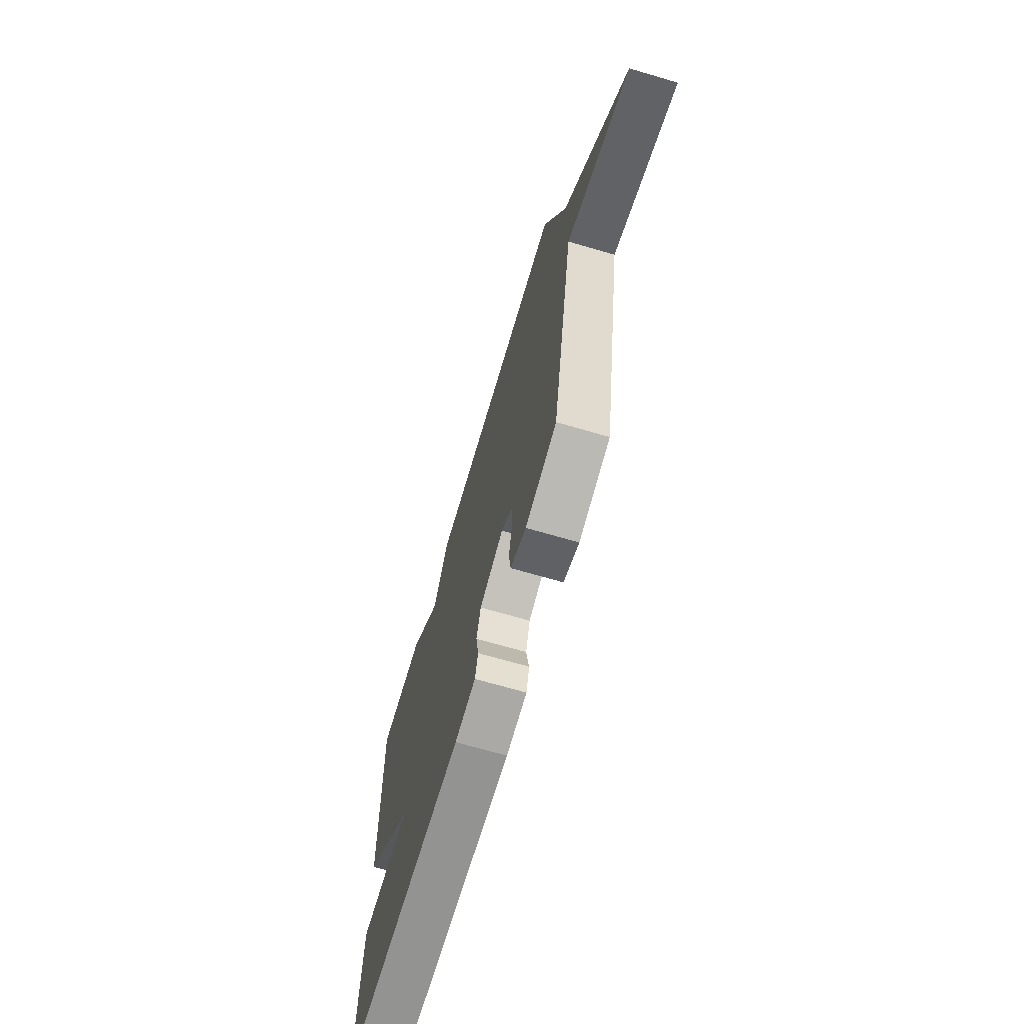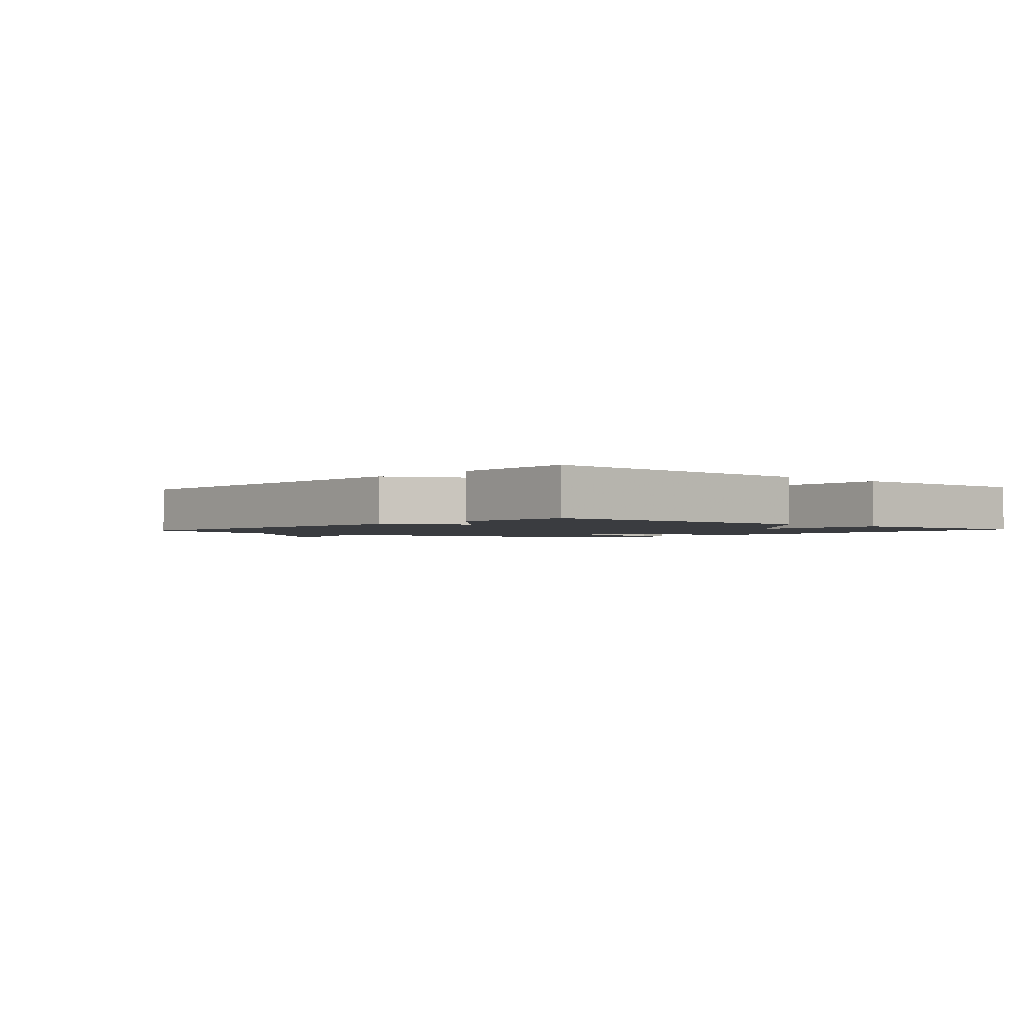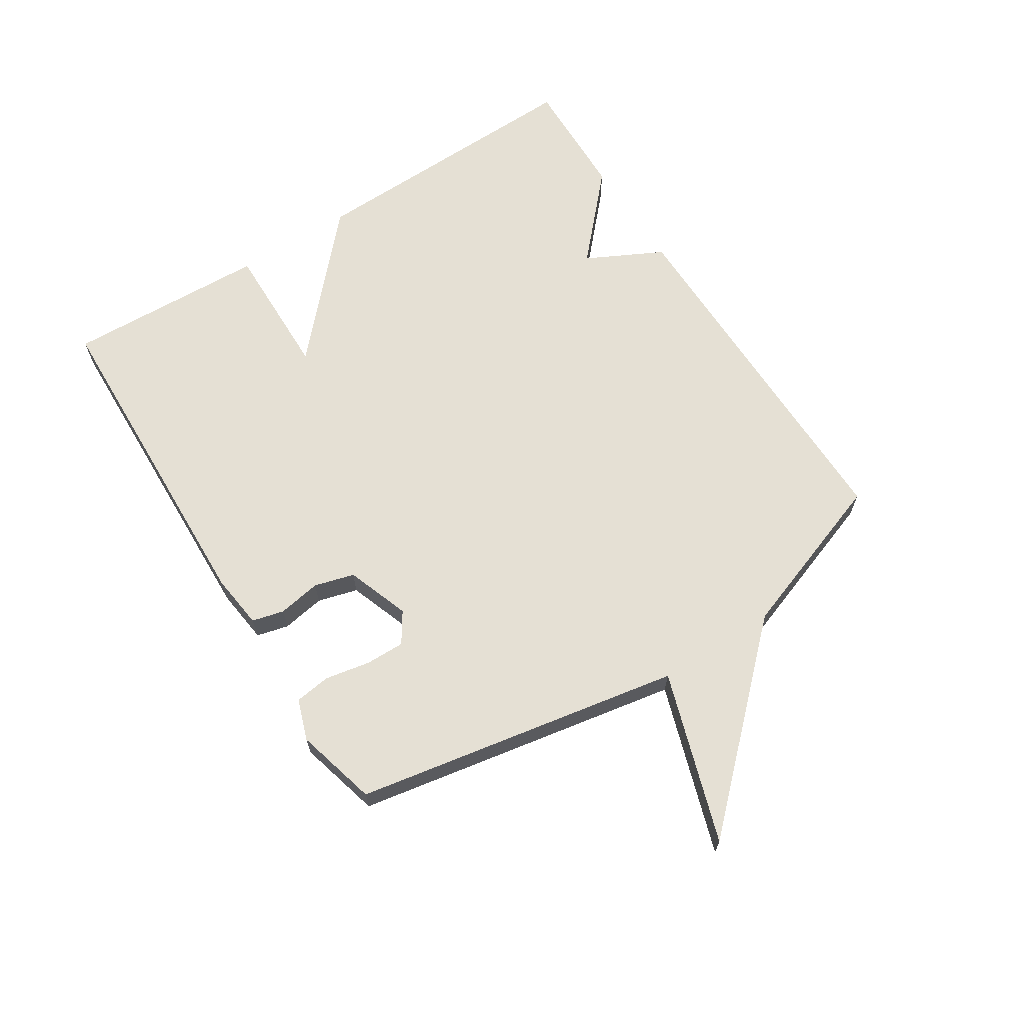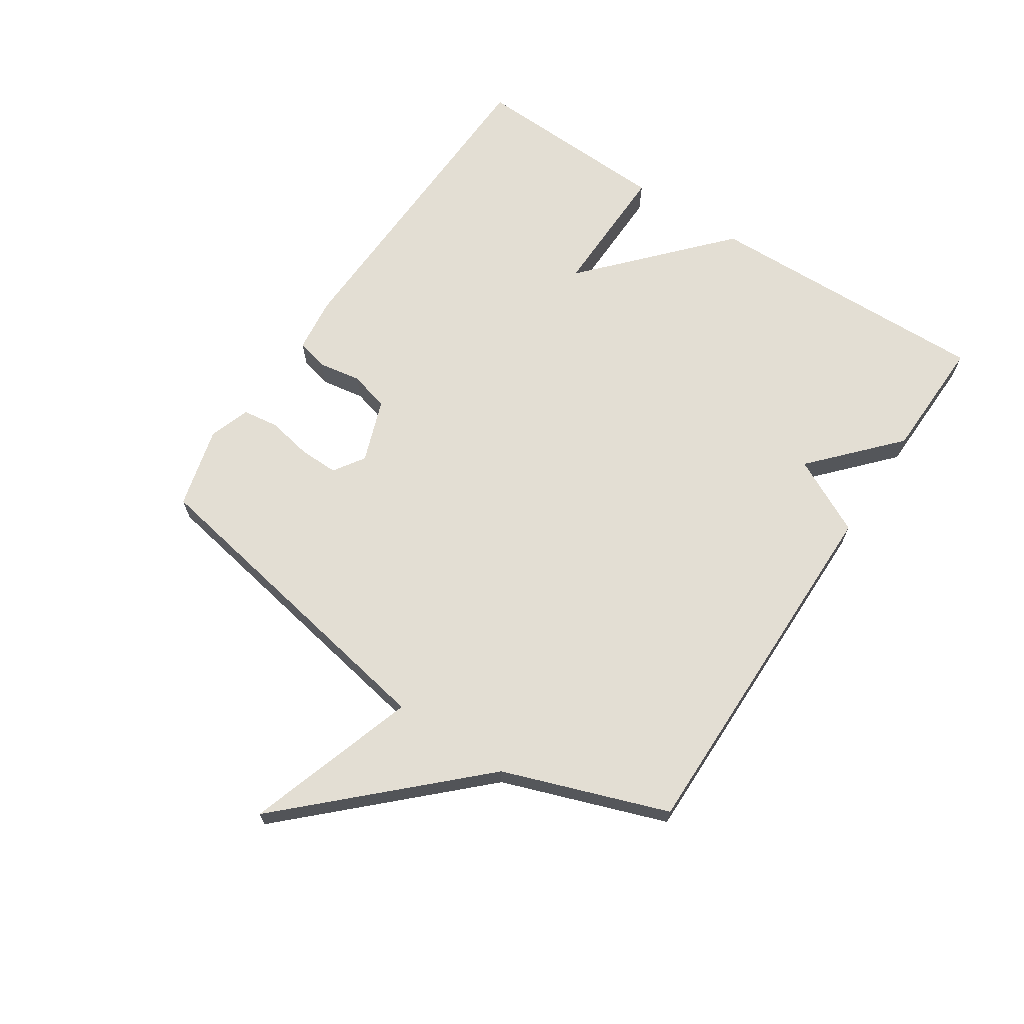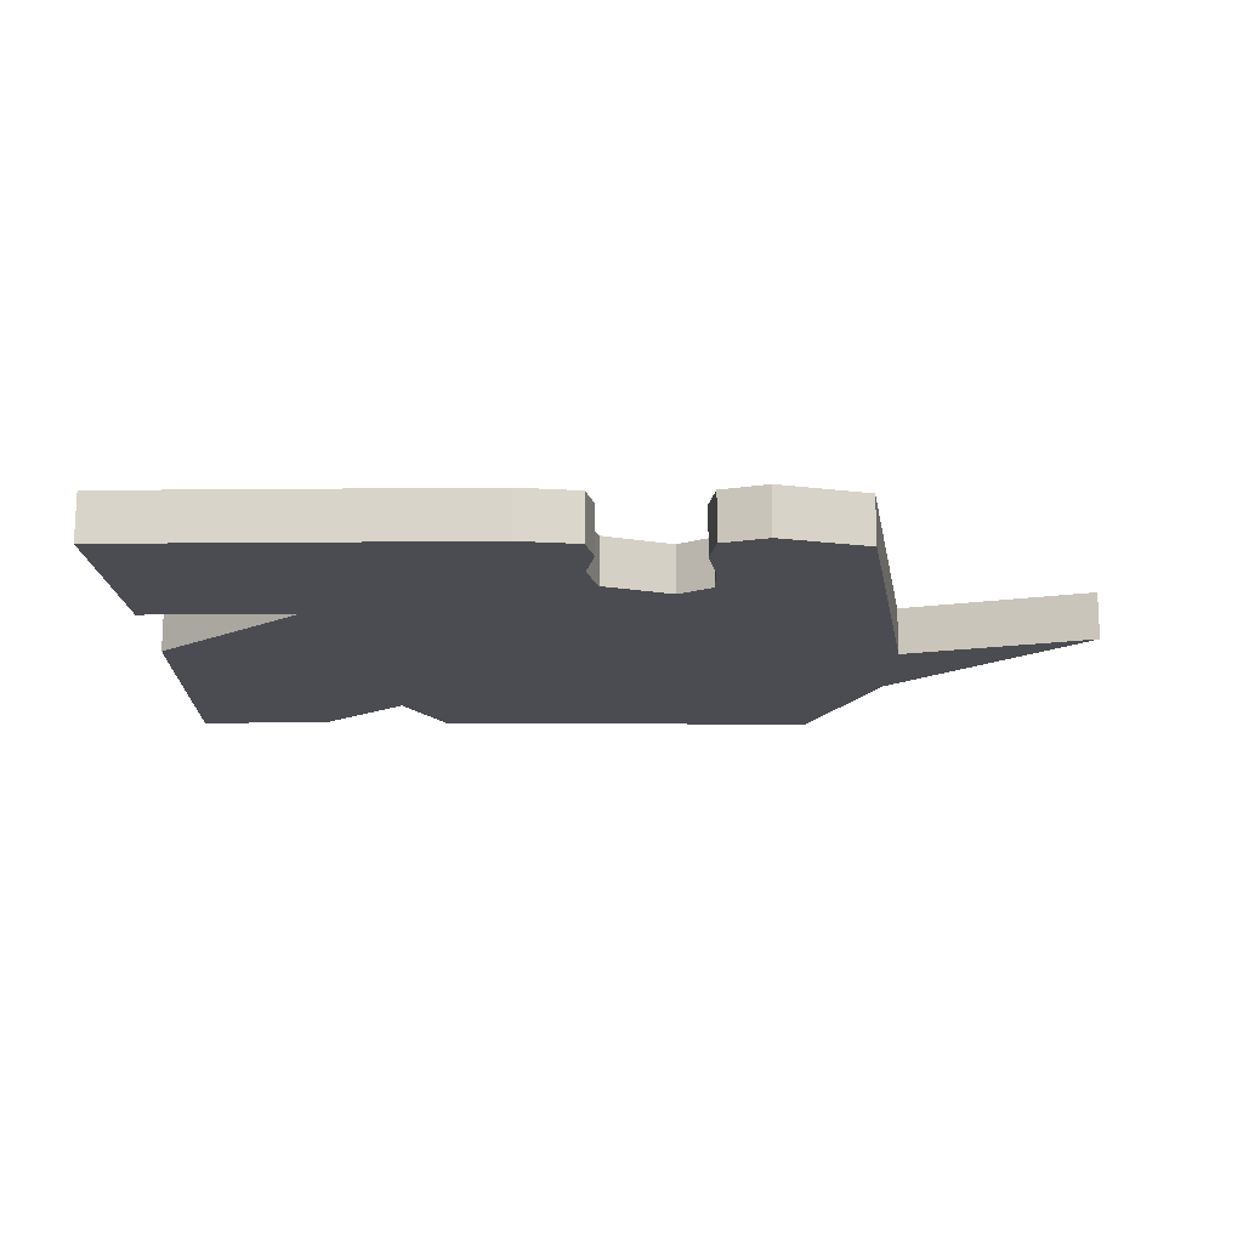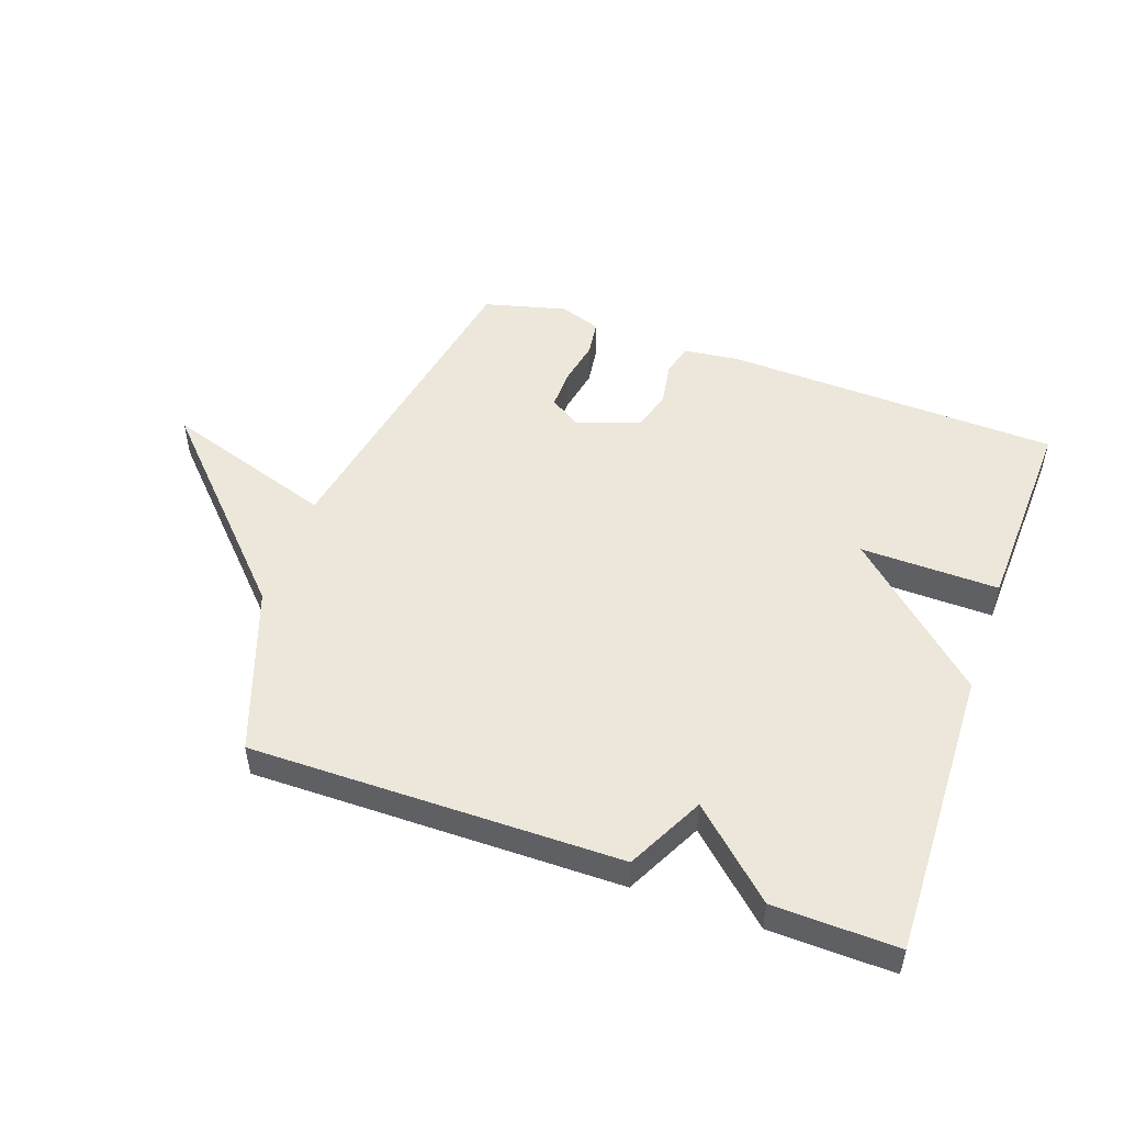
<metadata>
{"format":"obj","ext":"obj","renderer":"f3d","projection":"perspective","resolution":1024,"background":"white","views":[{"elev":-68.5,"azim":-106.4,"up":"+Z"},{"elev":-1.8,"azim":48.7,"up":"+Y"},{"elev":65.4,"azim":-122.5,"up":"+Y"},{"elev":67.2,"azim":-56.5,"up":"+Y"},{"elev":-15.4,"azim":179.3,"up":"+Y"},{"elev":50.7,"azim":19.6,"up":"+Y"}]}
</metadata>
<code>
v 0.5 0.07 0.5
v 0.487 0.07 0.029
v 0.263 0.07 -0.175
v 0.487 0.07 -0.171
v 0.5 0.07 -0.5
v -0.045 0.07 -0.518
v -0.135 0.07 -0.507
v -0.148 0.07 -0.455
v -0.136 0.07 -0.385
v -0.154 0.07 -0.32
v -0.257 0.07 -0.283
v -0.307 0.07 -0.316
v -0.306 0.07 -0.38
v -0.292 0.07 -0.453
v -0.3 0.07 -0.512
v -0.367 0.07 -0.535
v -0.5 0.07 -0.5
v -0.596 0.07 0.032
v -0.874 0.07 -0.058
v -0.596 0.07 0.232
v -0.5 0.07 0.5
v 0.099 0.07 0.495
v 0.162 0.07 0.37
v 0.299 0.07 0.495
v 0.5 0 0.5
v 0.487 0 0.029
v 0.263 0 -0.175
v 0.487 0 -0.171
v 0.5 0 -0.5
v -0.045 0 -0.518
v -0.135 0 -0.507
v -0.148 0 -0.455
v -0.136 0 -0.385
v -0.154 0 -0.32
v -0.257 0 -0.283
v -0.307 0 -0.316
v -0.306 0 -0.38
v -0.292 0 -0.453
v -0.3 0 -0.512
v -0.367 0 -0.535
v -0.5 0 -0.5
v -0.596 0 0.032
v -0.874 0 -0.058
v -0.596 0 0.232
v -0.5 0 0.5
v 0.099 0 0.495
v 0.162 0 0.37
v 0.299 0 0.495
f 1 2 3
f 24 1 3
f 23 24 3
f 22 23 3
f 21 22 3
f 20 21 3
f 18 19 20
f 17 18 20
f 16 17 20
f 15 16 20
f 14 15 20
f 13 14 20
f 12 13 20
f 11 12 20
f 10 11 20 3
f 4 5 6
f 3 4 6
f 10 3 6
f 9 10 6
f 6 7 8 9
f 27 26 25
f 27 25 48
f 27 48 47
f 27 47 46
f 27 46 45
f 27 45 44
f 44 43 42
f 44 42 41
f 44 41 40
f 44 40 39
f 44 39 38
f 44 38 37
f 44 37 36
f 44 36 35
f 27 44 35 34
f 30 29 28
f 30 28 27
f 30 27 34
f 30 34 33
f 33 32 31 30
f 1 25 26 2
f 2 26 27 3
f 3 27 28 4
f 4 28 29 5
f 5 29 30 6
f 6 30 31 7
f 7 31 32 8
f 8 32 33 9
f 9 33 34 10
f 10 34 35 11
f 11 35 36 12
f 12 36 37 13
f 13 37 38 14
f 14 38 39 15
f 15 39 40 16
f 16 40 41 17
f 17 41 42 18
f 18 42 43 19
f 19 43 44 20
f 20 44 45 21
f 21 45 46 22
f 22 46 47 23
f 23 47 48 24
f 24 48 25 1

</code>
